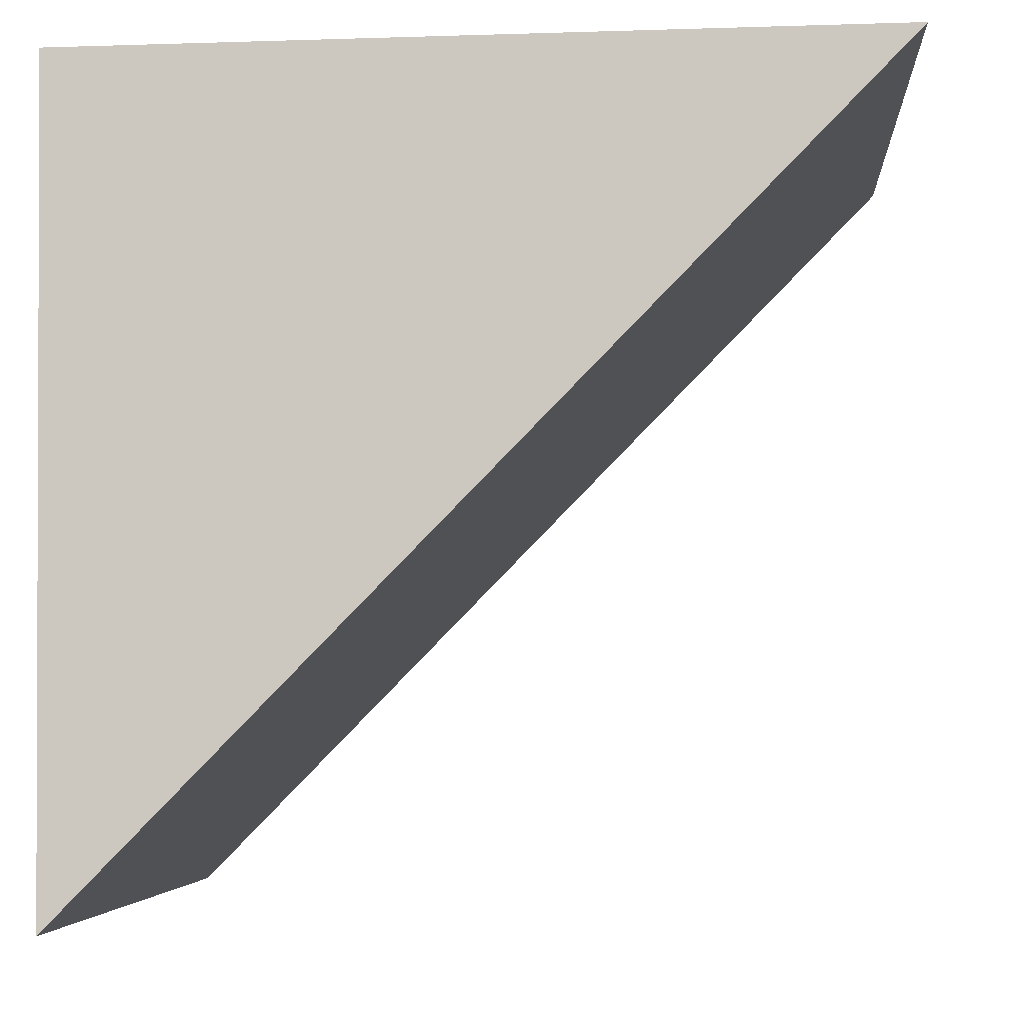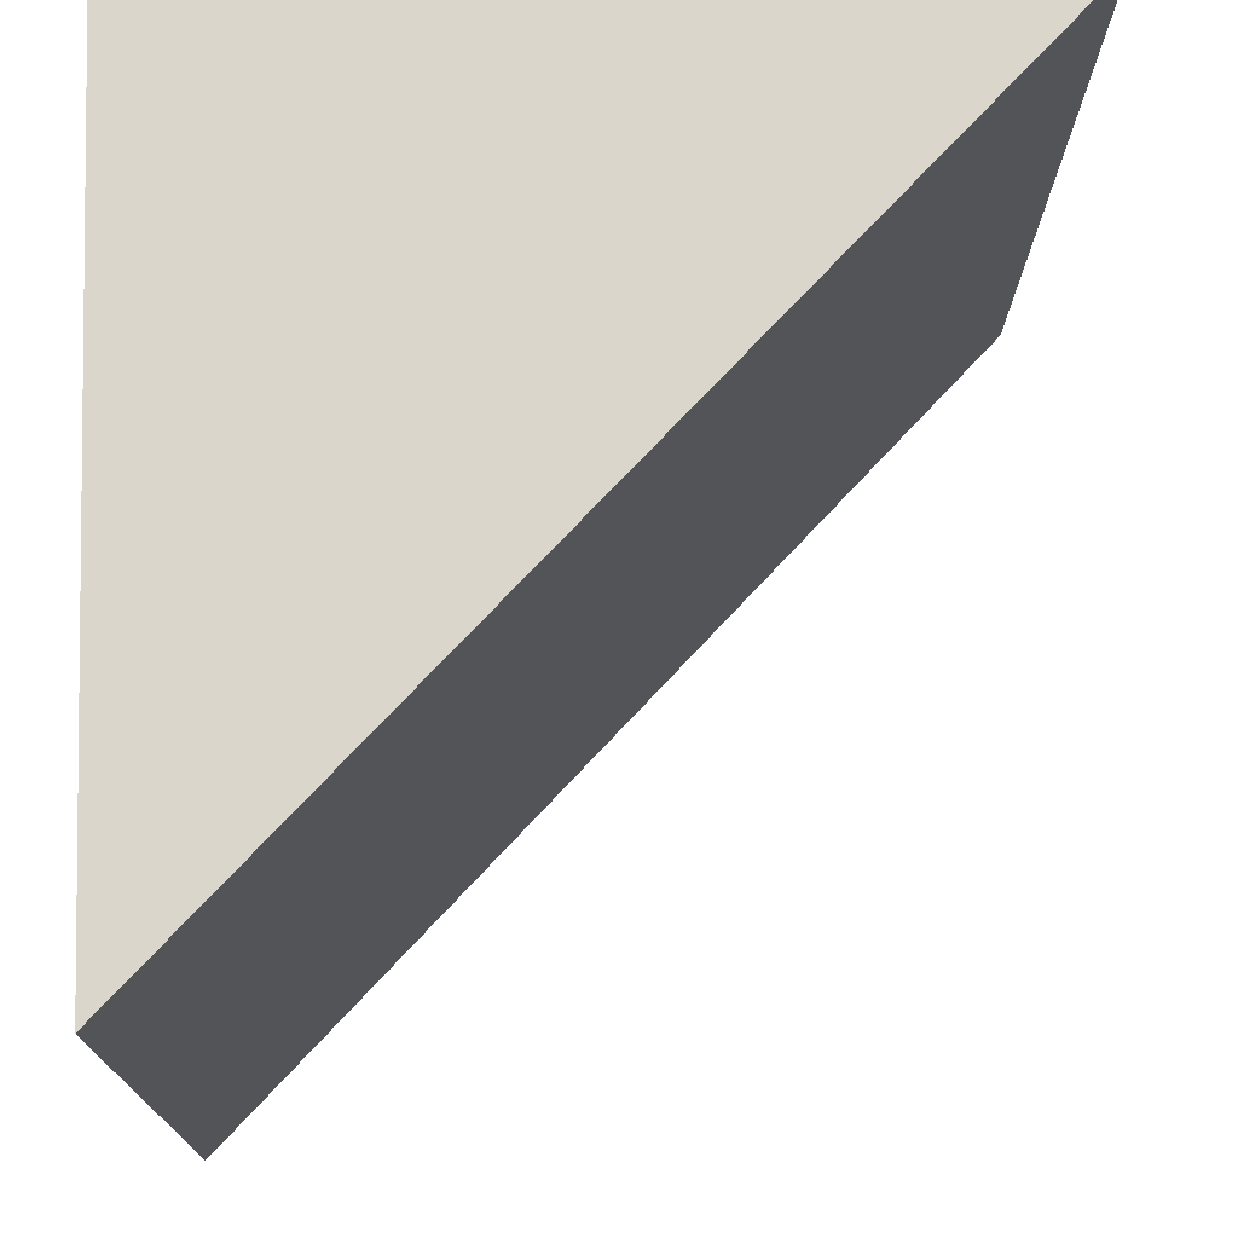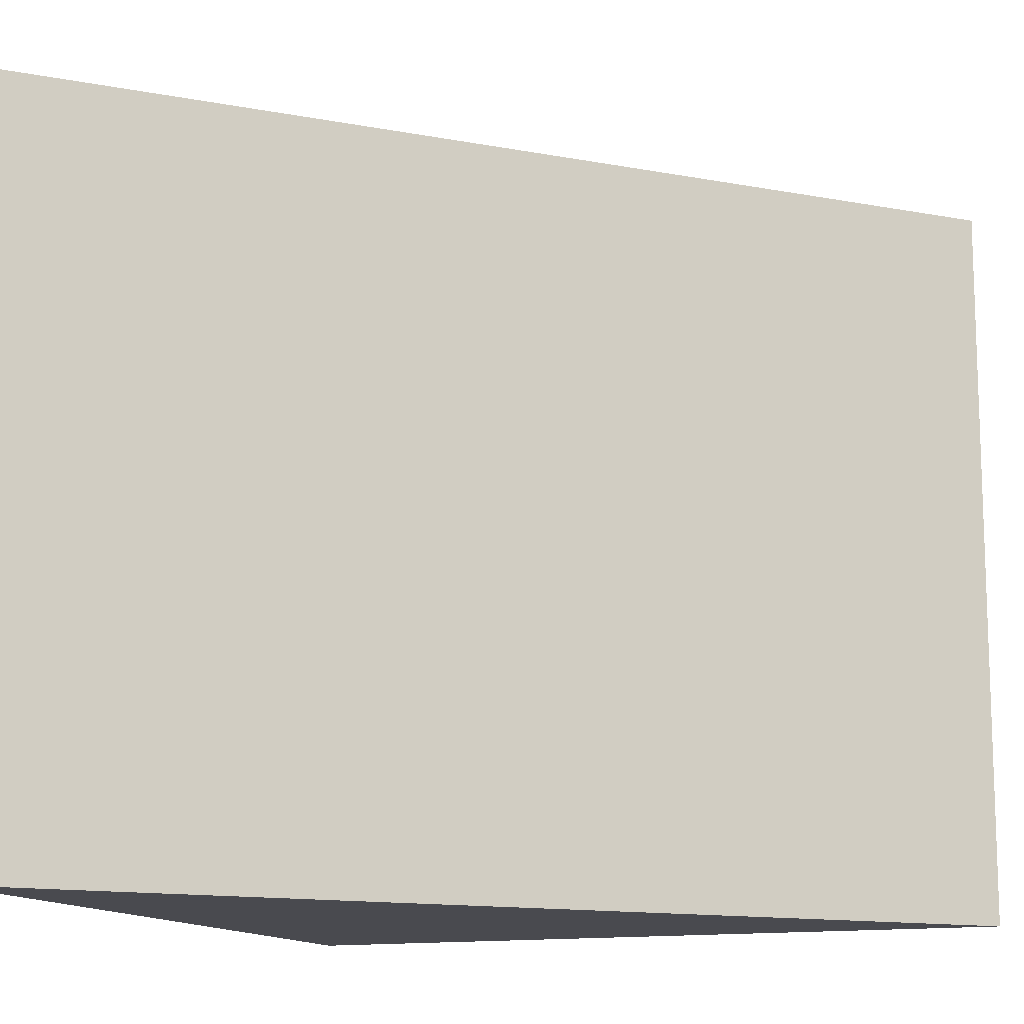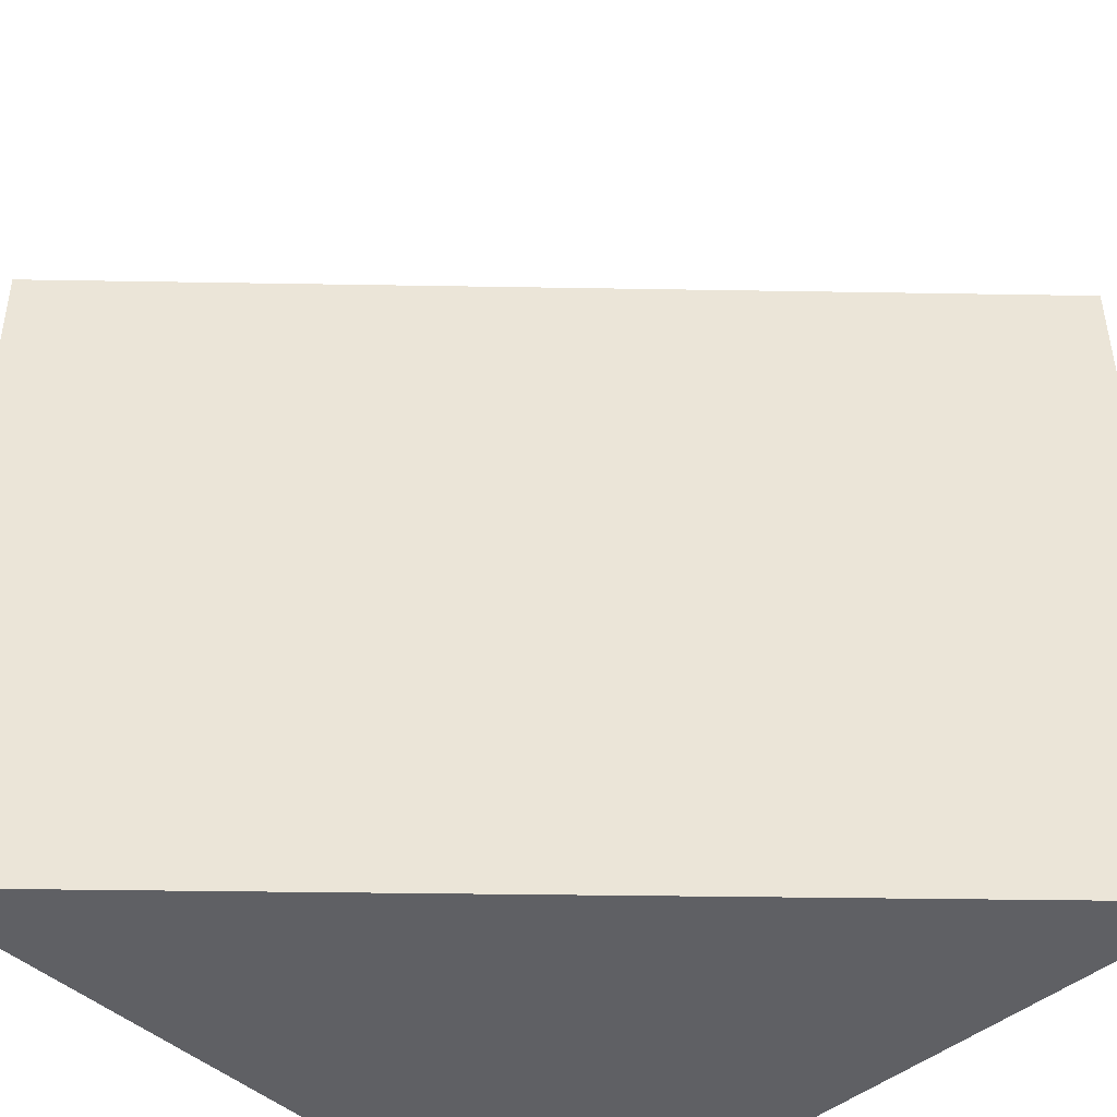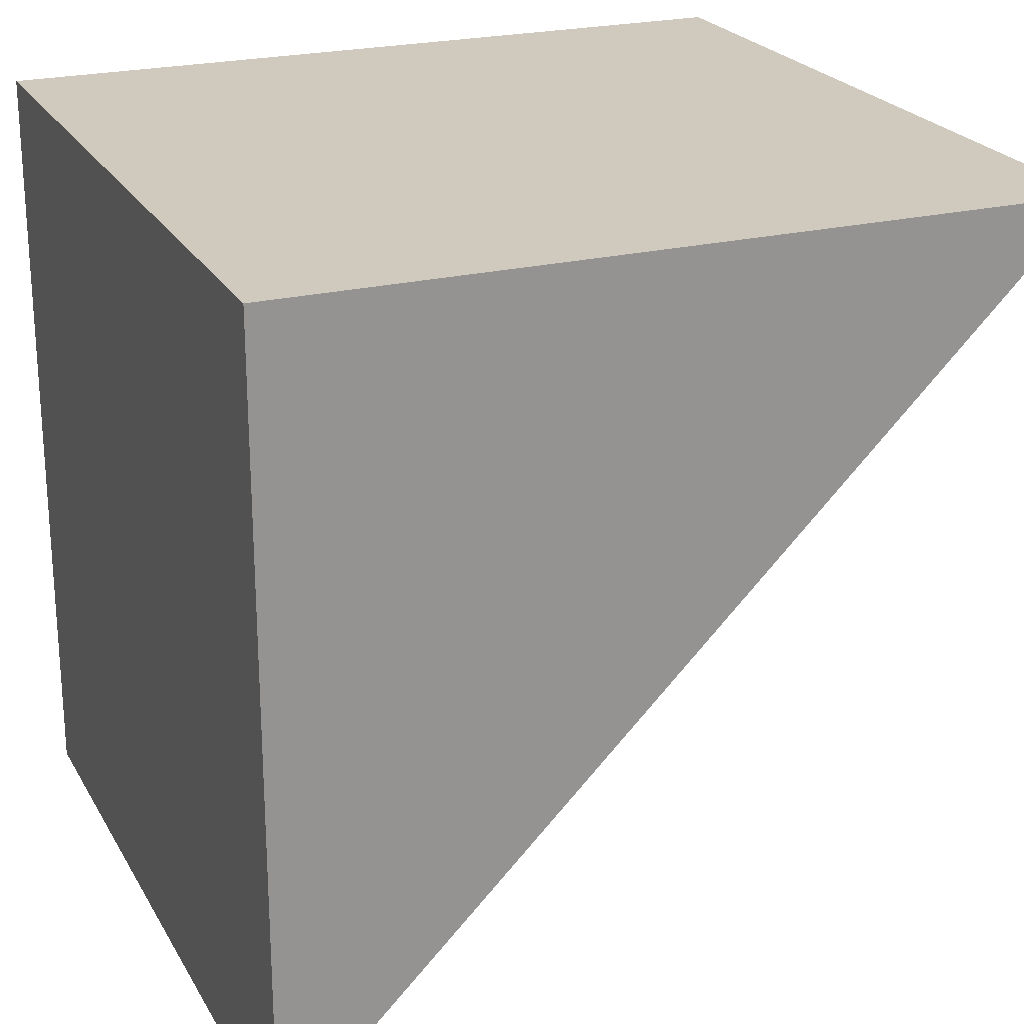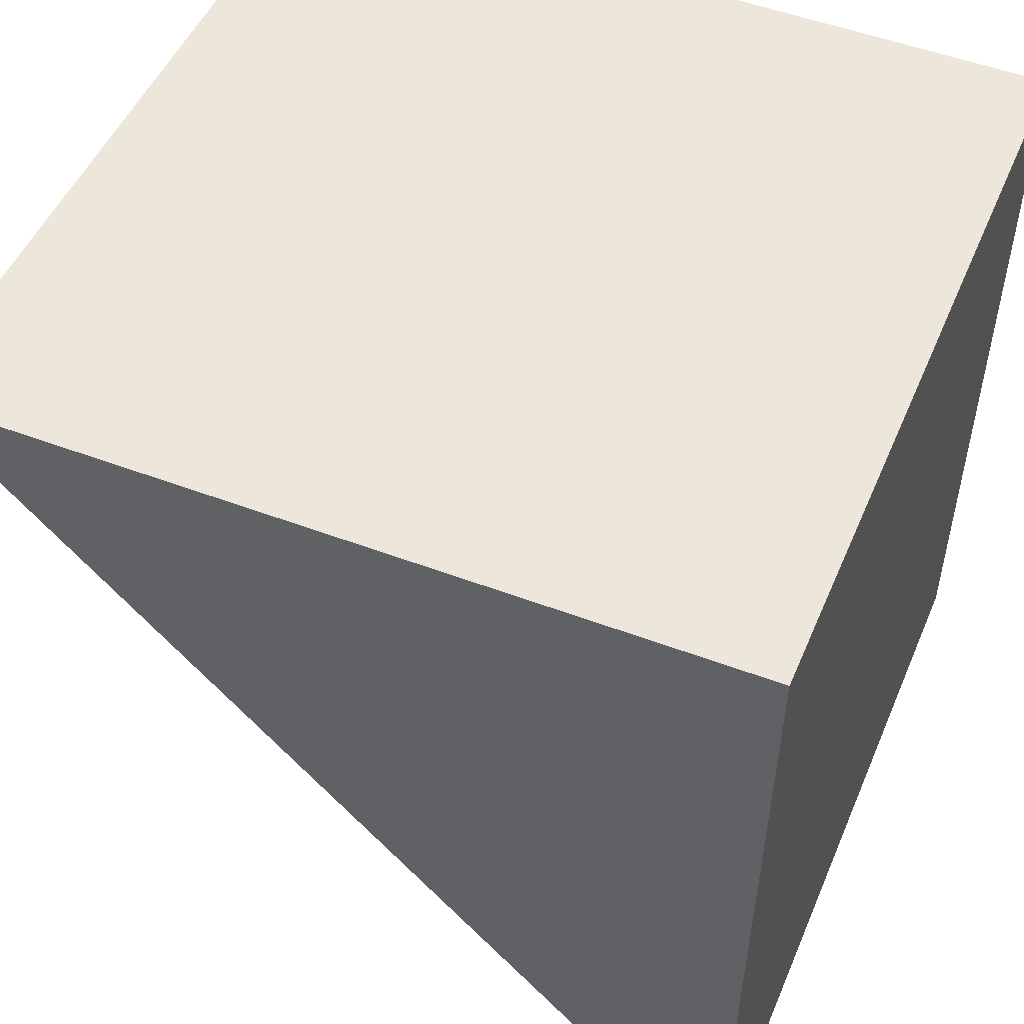
<metadata>
{"format":"obj","ext":"obj","renderer":"f3d","projection":"perspective","resolution":1024,"background":"white","views":[{"elev":-5.3,"azim":4.9,"up":"+Y"},{"elev":73.1,"azim":-1.5,"up":"+Z"},{"elev":-14.7,"azim":22.7,"up":"+Z"},{"elev":-46.2,"azim":44.1,"up":"+Z"},{"elev":21.8,"azim":-22.1,"up":"+Y"},{"elev":50.0,"azim":-157.1,"up":"+Y"}]}
</metadata>
<code>
o Cube
v -0.9815 -1.027 0.9911
v -1.002 -0.9895 -1.008
v 0.9815 1.027 -0.9911
v 1.002 0.9895 1.008
v -0.9978 0.9728 1.029
v -1.018 1.01 -0.9709
f 4 1 2 3
f 3 6 5 4
f 3 2 6
f 1 5 6 2
f 4 5 1

</code>
